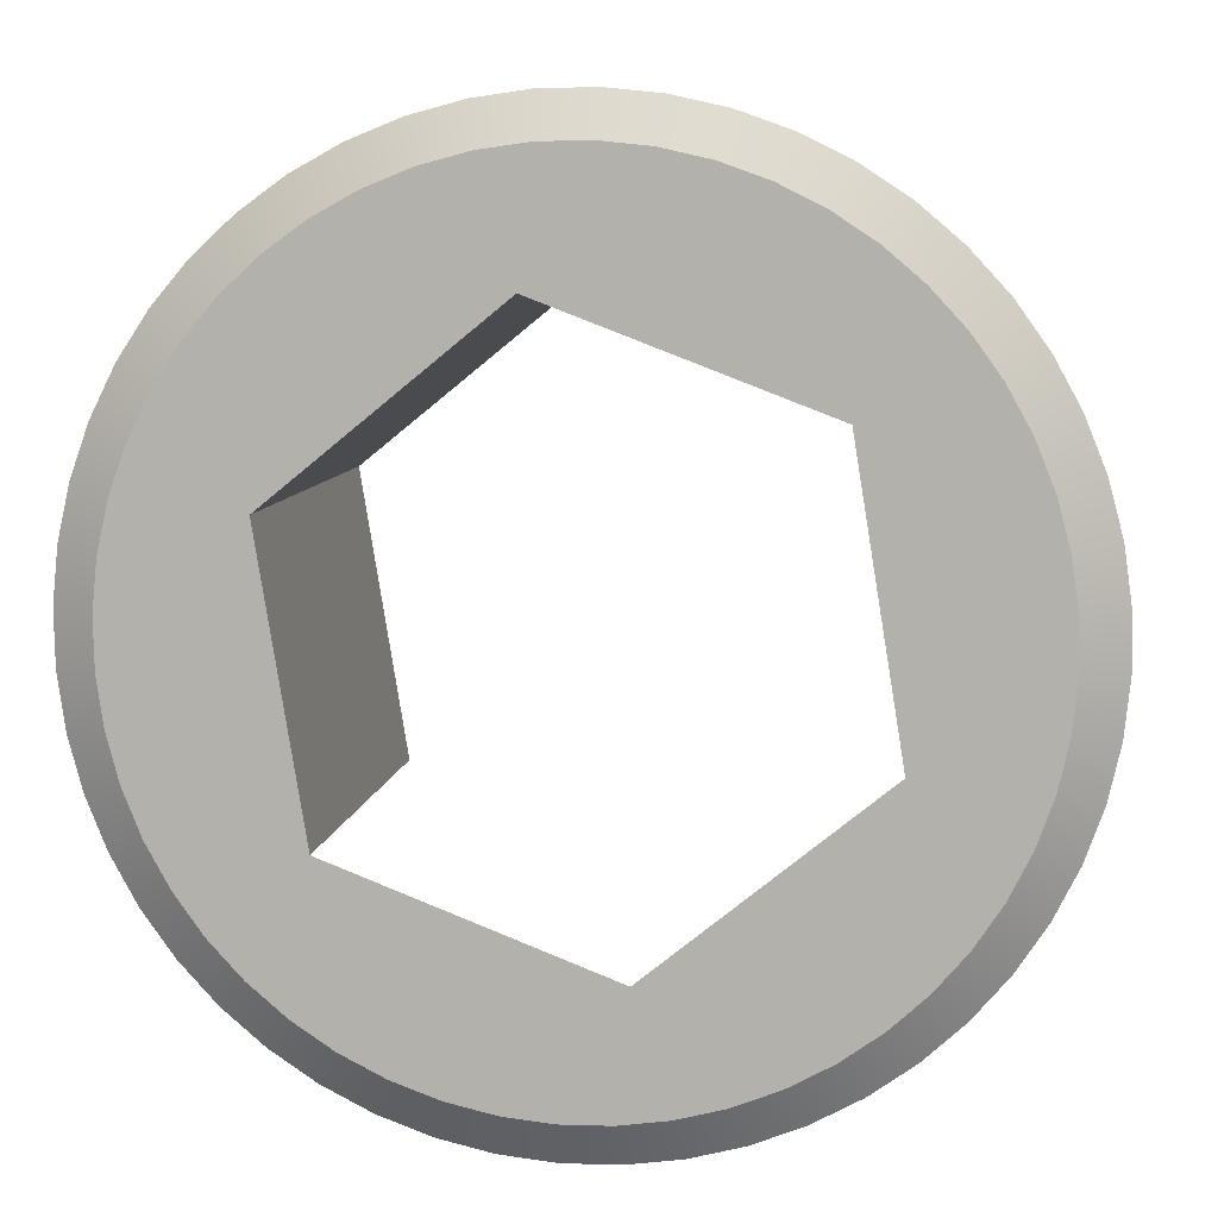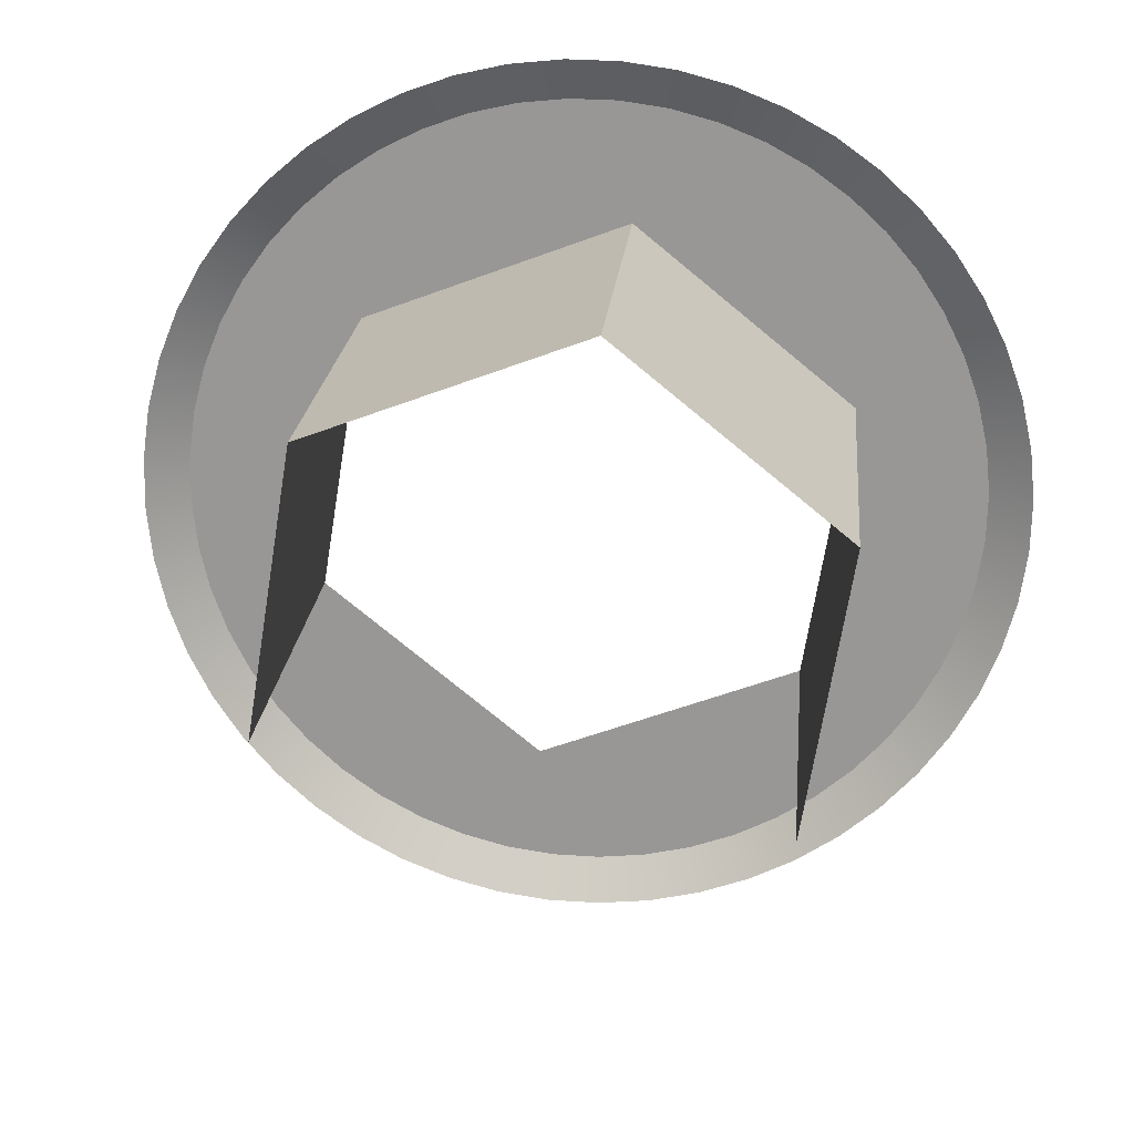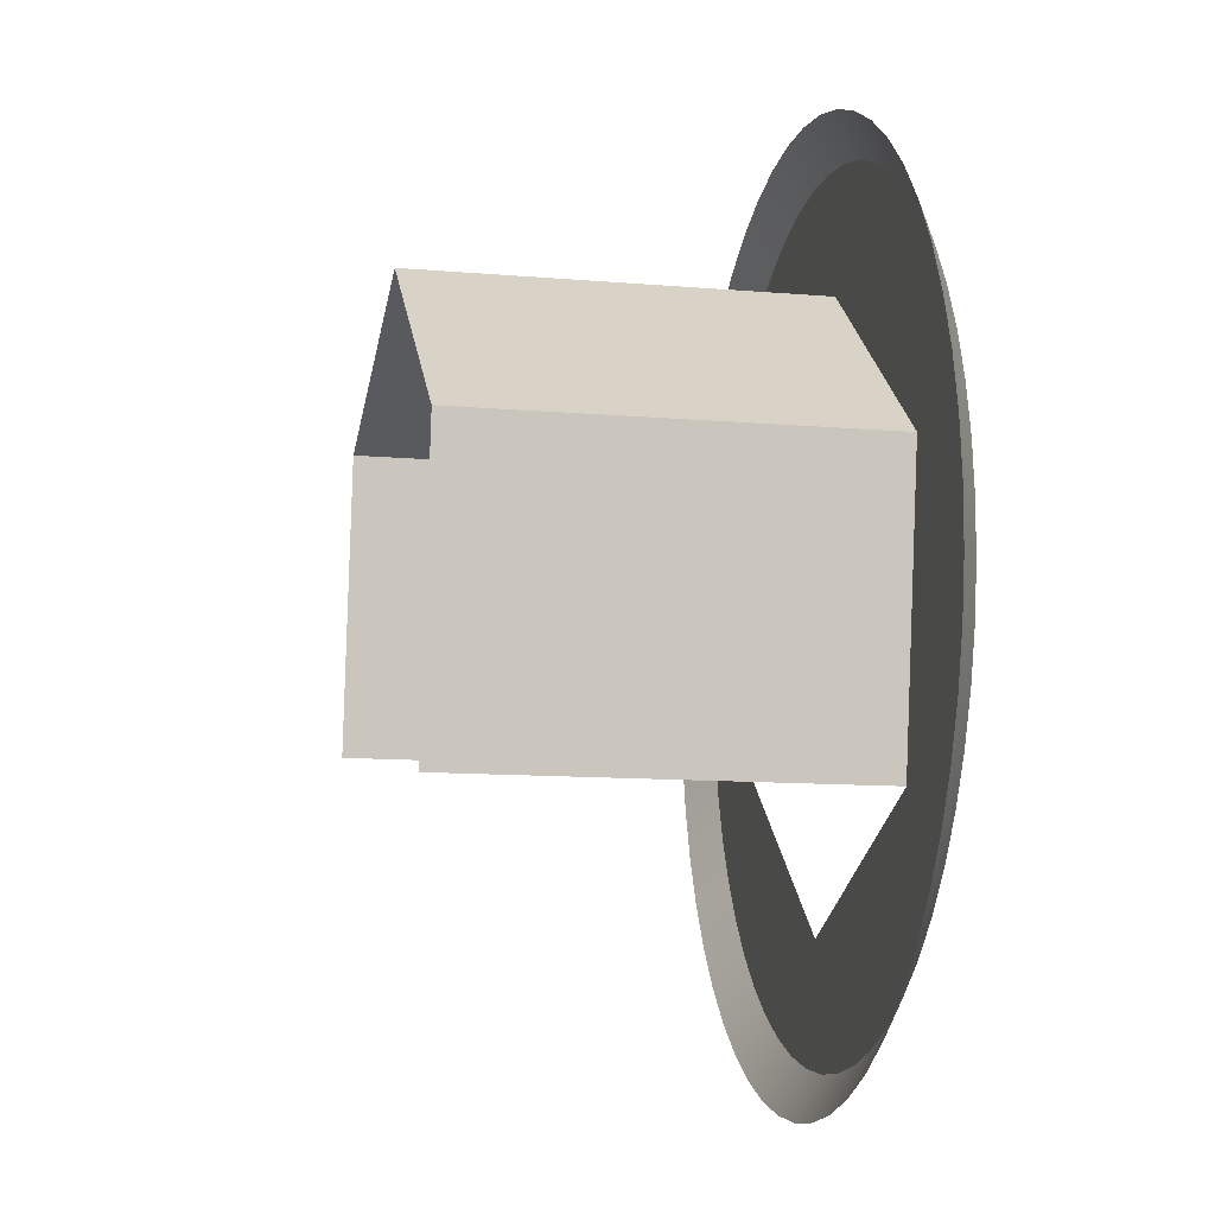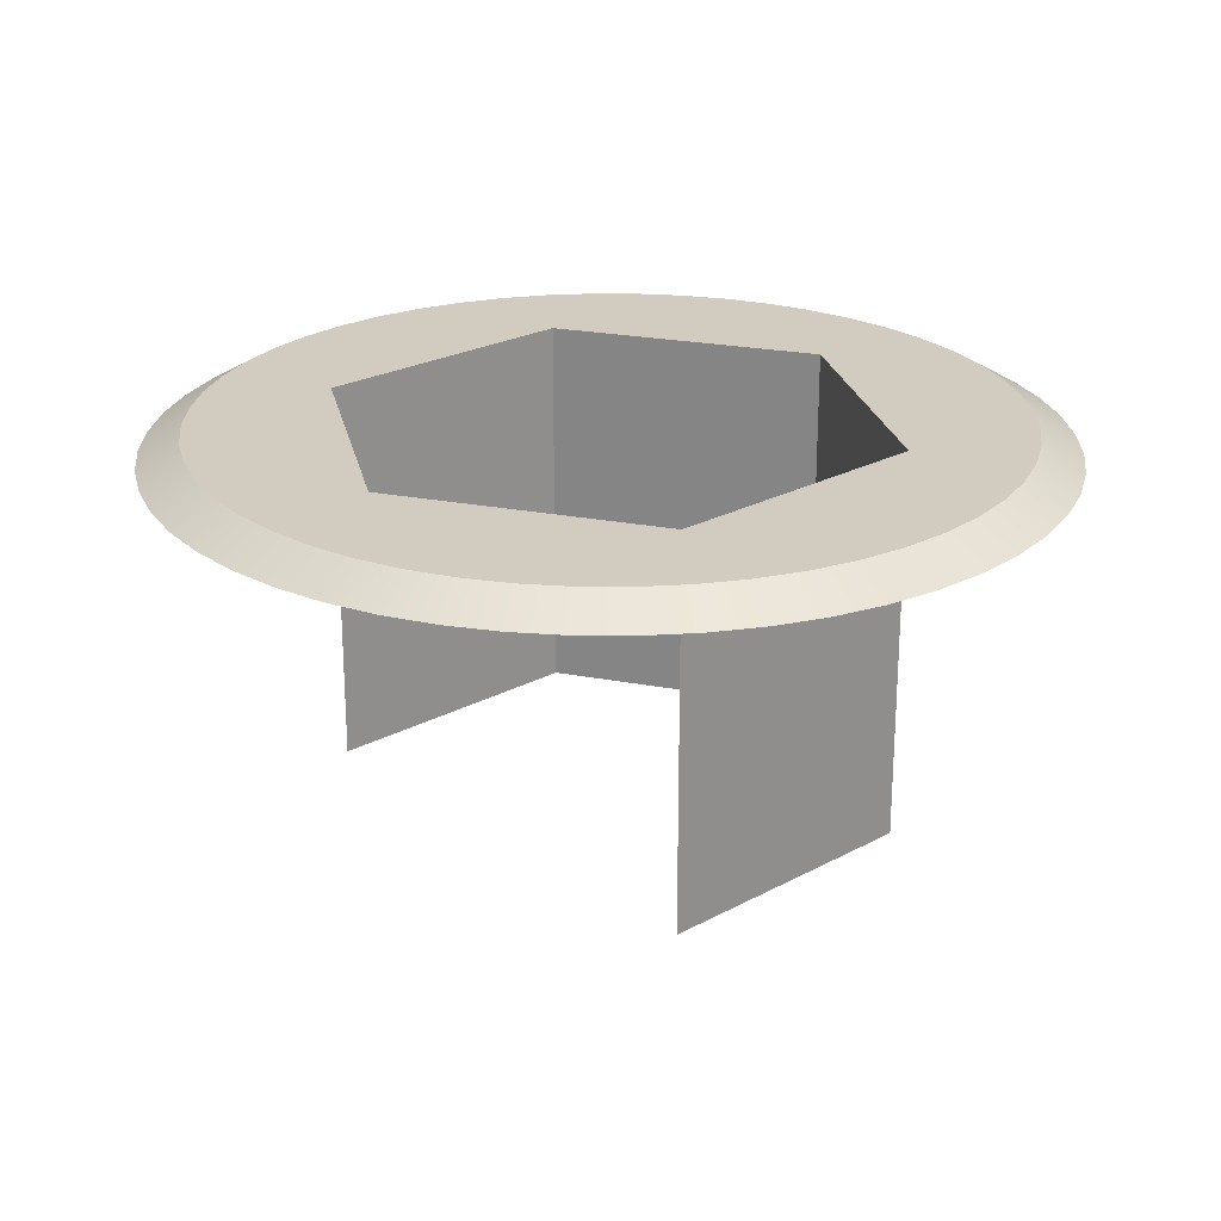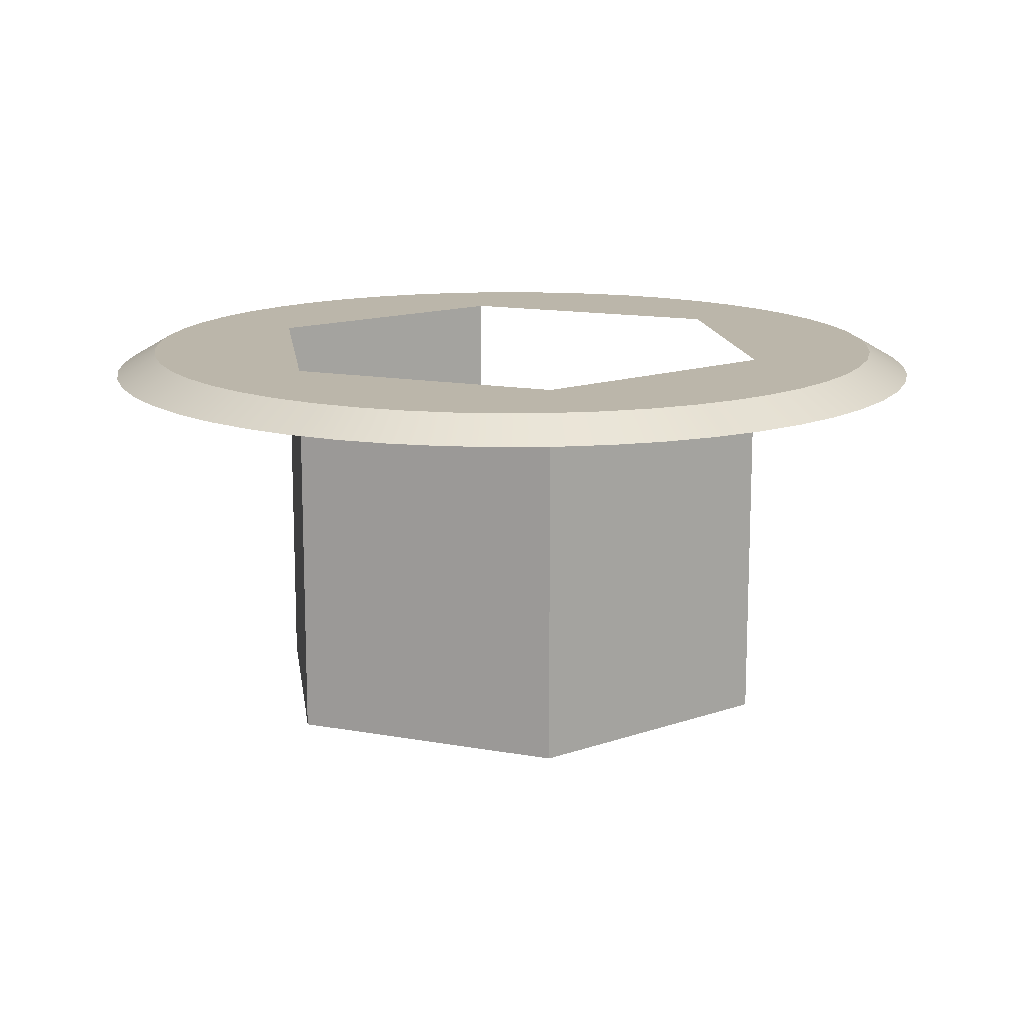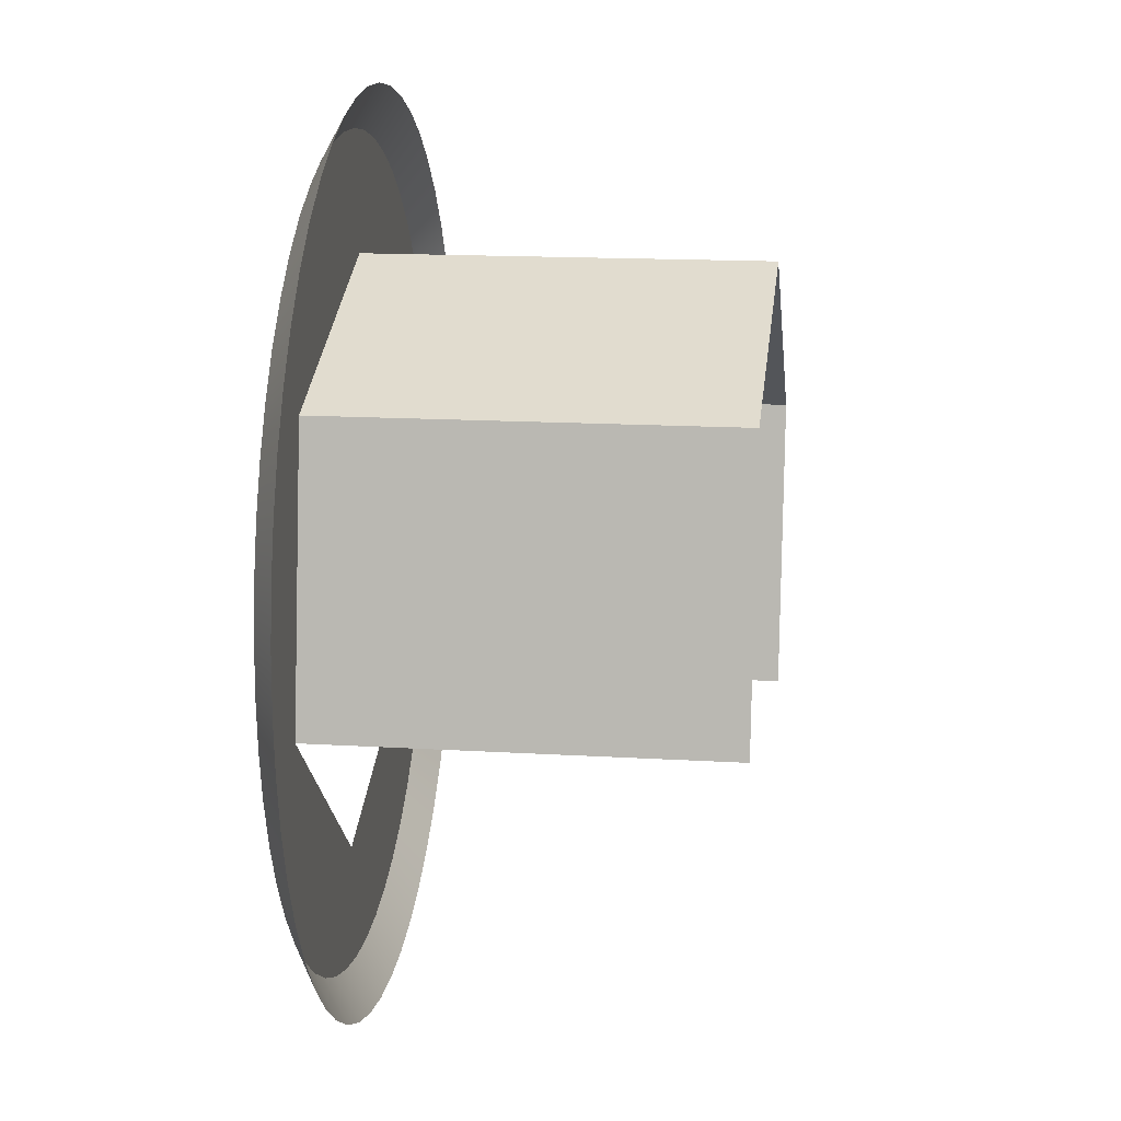
<metadata>
{"format":"obj","ext":"obj","renderer":"f3d","projection":"perspective","resolution":1024,"background":"white","views":[{"elev":8.6,"azim":8.1,"up":"+Y"},{"elev":20.8,"azim":-174.9,"up":"+Y"},{"elev":-11.1,"azim":-102.2,"up":"+Y"},{"elev":23.8,"azim":57.1,"up":"+Z"},{"elev":14.0,"azim":-118.6,"up":"+Z"},{"elev":14.9,"azim":97.5,"up":"+Y"}]}
</metadata>
<code>
v 0.06115 -0.03022 -0.0193
v 0.06196 -0.03053 -0.0205
v 0.06115 -0.03022 -0.0205
v 0.06196 -0.03053 -0.0193
v 0.06062 -0.03163 -0.0193
v 0.06048 -0.03077 -0.0205
v 0.06062 -0.03163 -0.0205
v 0.06048 -0.03077 -0.0193
v 0.06048 -0.03077 -0.0193
v 0.06115 -0.03022 -0.0205
v 0.06048 -0.03077 -0.0205
v 0.06115 -0.03022 -0.0193
v 0.06196 -0.03053 -0.0193
v 0.0621 -0.03139 -0.0205
v 0.06196 -0.03053 -0.0205
v 0.0621 -0.03139 -0.0193
v 0.06062 -0.03163 -0.0193
v 0.06026 -0.03173 -0.0193
v 0.06019 -0.0316 -0.0193
v 0.06013 -0.03146 -0.0193
v 0.06035 -0.03185 -0.0193
v 0.06009 -0.03132 -0.0193
v 0.06044 -0.03196 -0.0193
v 0.06056 -0.03205 -0.0193
v 0.06068 -0.03213 -0.0193
v 0.06007 -0.03118 -0.0193
v 0.06081 -0.0322 -0.0193
v 0.06048 -0.03077 -0.0193
v 0.06007 -0.03103 -0.0193
v 0.06009 -0.03088 -0.0193
v 0.06143 -0.03193 -0.0193
v 0.06095 -0.03225 -0.0193
v 0.06109 -0.03228 -0.0193
v 0.06012 -0.03074 -0.0193
v 0.06124 -0.0323 -0.0193
v 0.06017 -0.0306 -0.0193
v 0.06139 -0.03229 -0.0193
v 0.06023 -0.03047 -0.0193
v 0.06153 -0.03227 -0.0193
v 0.06031 -0.03035 -0.0193
v 0.06041 -0.03023 -0.0193
v 0.06052 -0.03013 -0.0193
v 0.06115 -0.03022 -0.0193
v 0.06064 -0.03005 -0.0193
v 0.06077 -0.02998 -0.0193
v 0.0609 -0.02992 -0.0193
v 0.06168 -0.03223 -0.0193
v 0.06181 -0.03218 -0.0193
v 0.06194 -0.03211 -0.0193
v 0.0621 -0.03139 -0.0193
v 0.06206 -0.03202 -0.0193
v 0.06217 -0.03192 -0.0193
v 0.06226 -0.03181 -0.0193
v 0.06105 -0.02988 -0.0193
v 0.06235 -0.03169 -0.0193
v 0.06119 -0.02986 -0.0193
v 0.06241 -0.03156 -0.0193
v 0.06134 -0.02986 -0.0193
v 0.06246 -0.03142 -0.0193
v 0.06149 -0.02987 -0.0193
v 0.06163 -0.02991 -0.0193
v 0.06177 -0.02996 -0.0193
v 0.06196 -0.03053 -0.0193
v 0.0619 -0.03002 -0.0193
v 0.06202 -0.0301 -0.0193
v 0.06213 -0.0302 -0.0193
v 0.06249 -0.03127 -0.0193
v 0.06251 -0.03113 -0.0193
v 0.06251 -0.03098 -0.0193
v 0.06223 -0.03031 -0.0193
v 0.06248 -0.03083 -0.0193
v 0.06232 -0.03043 -0.0193
v 0.06245 -0.03069 -0.0193
v 0.06239 -0.03056 -0.0193
v 0.06015 -0.0318 -0.01937
v 0.06026 -0.03173 -0.0193
v 0.06025 -0.03193 -0.01937
v 0.06019 -0.0316 -0.0193
v 0.06035 -0.03185 -0.0193
v 0.06007 -0.03166 -0.01937
v 0.06036 -0.03205 -0.01937
v 0.06013 -0.03146 -0.0193
v 0.06044 -0.03196 -0.0193
v 0.06001 -0.0315 -0.01937
v 0.06048 -0.03215 -0.01937
v 0.06009 -0.03132 -0.0193
v 0.06056 -0.03205 -0.0193
v 0.05997 -0.03135 -0.01937
v 0.06062 -0.03224 -0.01937
v 0.06007 -0.03118 -0.0193
v 0.06068 -0.03213 -0.0193
v 0.05995 -0.03119 -0.01937
v 0.06076 -0.03232 -0.01937
v 0.06007 -0.03103 -0.0193
v 0.06081 -0.0322 -0.0193
v 0.05994 -0.03102 -0.01937
v 0.06092 -0.03237 -0.01937
v 0.06009 -0.03088 -0.0193
v 0.06095 -0.03225 -0.0193
v 0.05996 -0.03086 -0.01937
v 0.06107 -0.03241 -0.01937
v 0.06012 -0.03074 -0.0193
v 0.06109 -0.03228 -0.0193
v 0.06 -0.0307 -0.01937
v 0.06124 -0.03242 -0.01937
v 0.06017 -0.0306 -0.0193
v 0.06124 -0.0323 -0.0193
v 0.06005 -0.03055 -0.01937
v 0.0614 -0.03242 -0.01937
v 0.06023 -0.03047 -0.0193
v 0.06139 -0.03229 -0.0193
v 0.06012 -0.03041 -0.01937
v 0.06156 -0.0324 -0.01937
v 0.06031 -0.03035 -0.0193
v 0.06153 -0.03227 -0.0193
v 0.06021 -0.03027 -0.01937
v 0.06172 -0.03236 -0.01937
v 0.06041 -0.03023 -0.0193
v 0.06168 -0.03223 -0.0193
v 0.06032 -0.03015 -0.01937
v 0.06187 -0.03229 -0.01937
v 0.06052 -0.03013 -0.0193
v 0.06181 -0.03218 -0.0193
v 0.06044 -0.03004 -0.01937
v 0.06201 -0.03222 -0.01937
v 0.06064 -0.03005 -0.0193
v 0.06194 -0.03211 -0.0193
v 0.06057 -0.02994 -0.01937
v 0.06214 -0.03212 -0.01937
v 0.06077 -0.02998 -0.0193
v 0.06206 -0.03202 -0.0193
v 0.06071 -0.02986 -0.01937
v 0.06226 -0.03201 -0.01937
v 0.0609 -0.02992 -0.0193
v 0.06217 -0.03192 -0.0193
v 0.06086 -0.0298 -0.01937
v 0.06237 -0.03189 -0.01937
v 0.06105 -0.02988 -0.0193
v 0.06226 -0.03181 -0.0193
v 0.06102 -0.02976 -0.01937
v 0.06246 -0.03175 -0.01937
v 0.06119 -0.02986 -0.0193
v 0.06235 -0.03169 -0.0193
v 0.06118 -0.02974 -0.01937
v 0.06253 -0.03161 -0.01937
v 0.06134 -0.02986 -0.0193
v 0.06241 -0.03156 -0.0193
v 0.06134 -0.02973 -0.01937
v 0.06258 -0.03145 -0.01937
v 0.06149 -0.02987 -0.0193
v 0.06246 -0.03142 -0.0193
v 0.06151 -0.02975 -0.01937
v 0.06262 -0.03129 -0.01937
v 0.06163 -0.02991 -0.0193
v 0.06249 -0.03127 -0.0193
v 0.06166 -0.02979 -0.01937
v 0.06263 -0.03113 -0.01937
v 0.06177 -0.02996 -0.0193
v 0.06251 -0.03113 -0.0193
v 0.06182 -0.02984 -0.01937
v 0.06263 -0.03097 -0.01937
v 0.0619 -0.03002 -0.0193
v 0.06251 -0.03098 -0.0193
v 0.06196 -0.02991 -0.01937
v 0.06261 -0.03081 -0.01937
v 0.06202 -0.0301 -0.0193
v 0.06248 -0.03083 -0.0193
v 0.0621 -0.03 -0.01937
v 0.06257 -0.03065 -0.01937
v 0.06213 -0.0302 -0.0193
v 0.06245 -0.03069 -0.0193
v 0.06222 -0.03011 -0.01937
v 0.06251 -0.0305 -0.01937
v 0.06223 -0.03031 -0.0193
v 0.06239 -0.03056 -0.0193
v 0.06233 -0.03023 -0.01937
v 0.06243 -0.03036 -0.01937
v 0.06232 -0.03043 -0.0193
f 1 3 2
f 1 2 4
f 5 7 6
f 5 6 8
f 9 11 10
f 9 10 12
f 13 15 14
f 13 14 16
f 17 19 18
f 20 19 17
f 17 18 21
f 20 17 22
f 17 21 23
f 24 17 23
f 17 24 25
f 17 26 22
f 17 25 27
f 17 28 26
f 28 29 26
f 28 30 29
f 31 17 27
f 31 27 32
f 33 31 32
f 30 28 34
f 31 33 35
f 28 36 34
f 31 35 37
f 28 38 36
f 39 31 37
f 28 40 38
f 40 28 41
f 28 42 41
f 28 43 42
f 43 44 42
f 43 45 44
f 45 43 46
f 47 31 39
f 31 47 48
f 31 48 49
f 50 31 49
f 50 49 51
f 52 50 51
f 50 52 53
f 43 54 46
f 50 53 55
f 43 56 54
f 57 50 55
f 58 56 43
f 50 57 59
f 58 43 60
f 60 43 61
f 43 62 61
f 43 63 62
f 63 64 62
f 63 65 64
f 63 66 65
f 50 59 67
f 50 67 68
f 50 68 69
f 63 50 69
f 63 70 66
f 63 69 71
f 70 63 72
f 73 63 71
f 63 74 72
f 63 73 74
f 75 77 76
f 75 76 78
f 77 79 76
f 80 75 78
f 77 81 79
f 80 78 82
f 81 83 79
f 84 80 82
f 81 85 83
f 84 82 86
f 85 87 83
f 88 84 86
f 85 89 87
f 88 86 90
f 89 91 87
f 92 88 90
f 89 93 91
f 92 90 94
f 93 95 91
f 96 92 94
f 93 97 95
f 96 94 98
f 97 99 95
f 100 96 98
f 97 101 99
f 100 98 102
f 101 103 99
f 104 100 102
f 101 105 103
f 104 102 106
f 105 107 103
f 108 104 106
f 105 109 107
f 108 106 110
f 109 111 107
f 112 108 110
f 109 113 111
f 112 110 114
f 113 115 111
f 116 112 114
f 113 117 115
f 116 114 118
f 117 119 115
f 120 116 118
f 117 121 119
f 120 118 122
f 121 123 119
f 124 120 122
f 121 125 123
f 124 122 126
f 125 127 123
f 128 124 126
f 125 129 127
f 128 126 130
f 129 131 127
f 132 128 130
f 129 133 131
f 132 130 134
f 133 135 131
f 136 132 134
f 133 137 135
f 136 134 138
f 137 139 135
f 140 136 138
f 137 141 139
f 140 138 142
f 141 143 139
f 144 140 142
f 141 145 143
f 144 142 146
f 145 147 143
f 148 144 146
f 145 149 147
f 148 146 150
f 149 151 147
f 152 148 150
f 149 153 151
f 152 150 154
f 153 155 151
f 156 152 154
f 153 157 155
f 156 154 158
f 157 159 155
f 160 156 158
f 157 161 159
f 160 158 162
f 161 163 159
f 164 160 162
f 161 165 163
f 164 162 166
f 165 167 163
f 168 164 166
f 165 169 167
f 168 166 170
f 169 171 167
f 172 168 170
f 169 173 171
f 172 170 174
f 173 175 171
f 176 172 174
f 173 177 175
f 176 174 178
f 177 178 175
f 177 176 178

</code>
